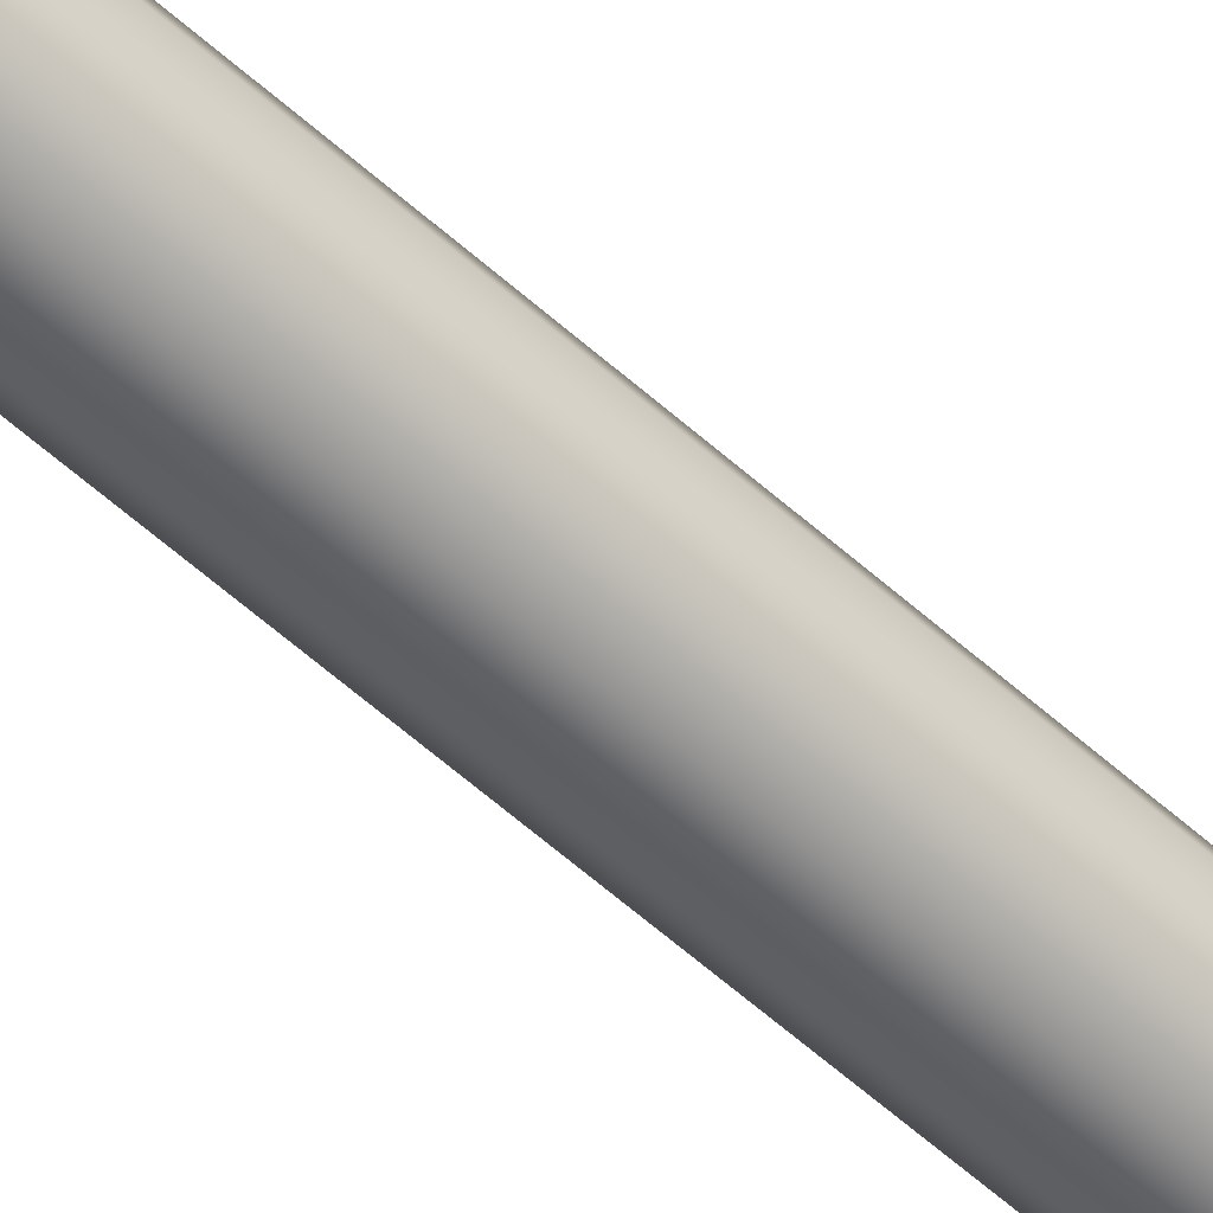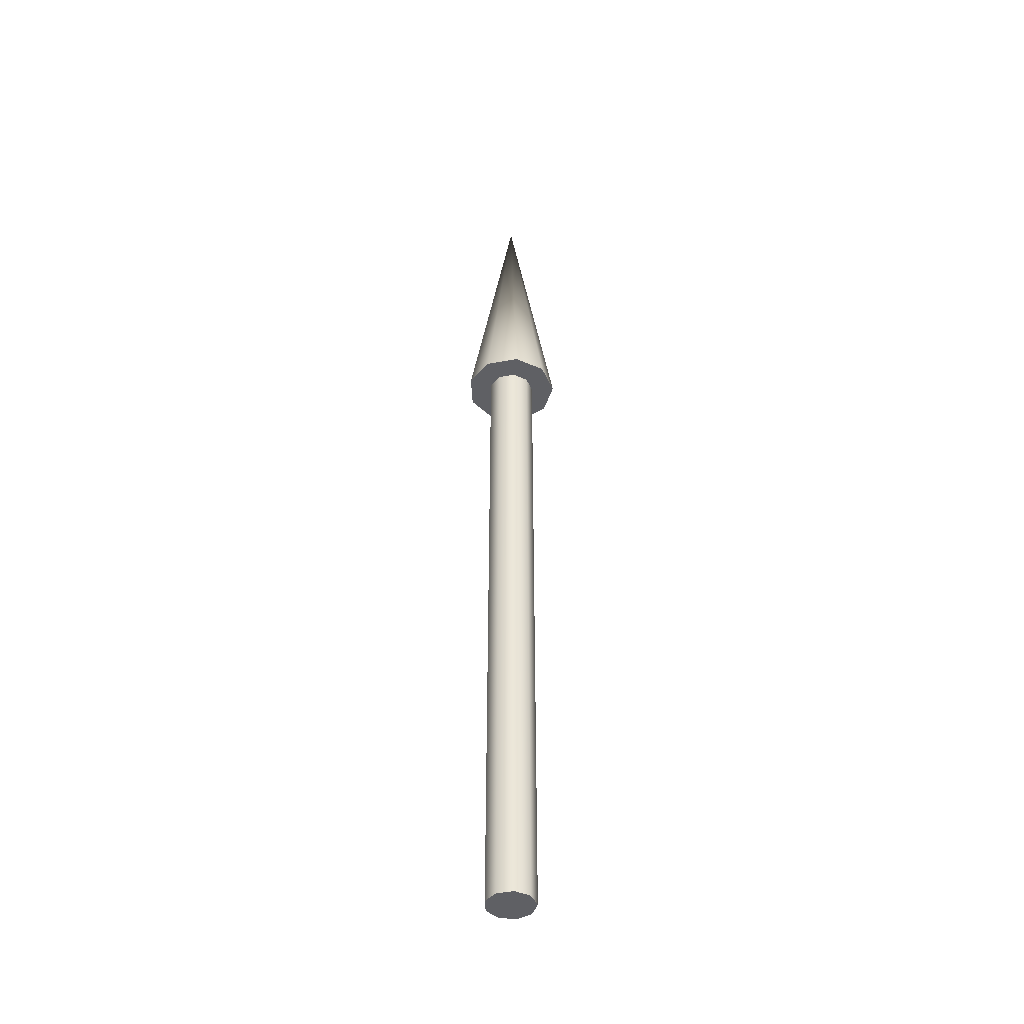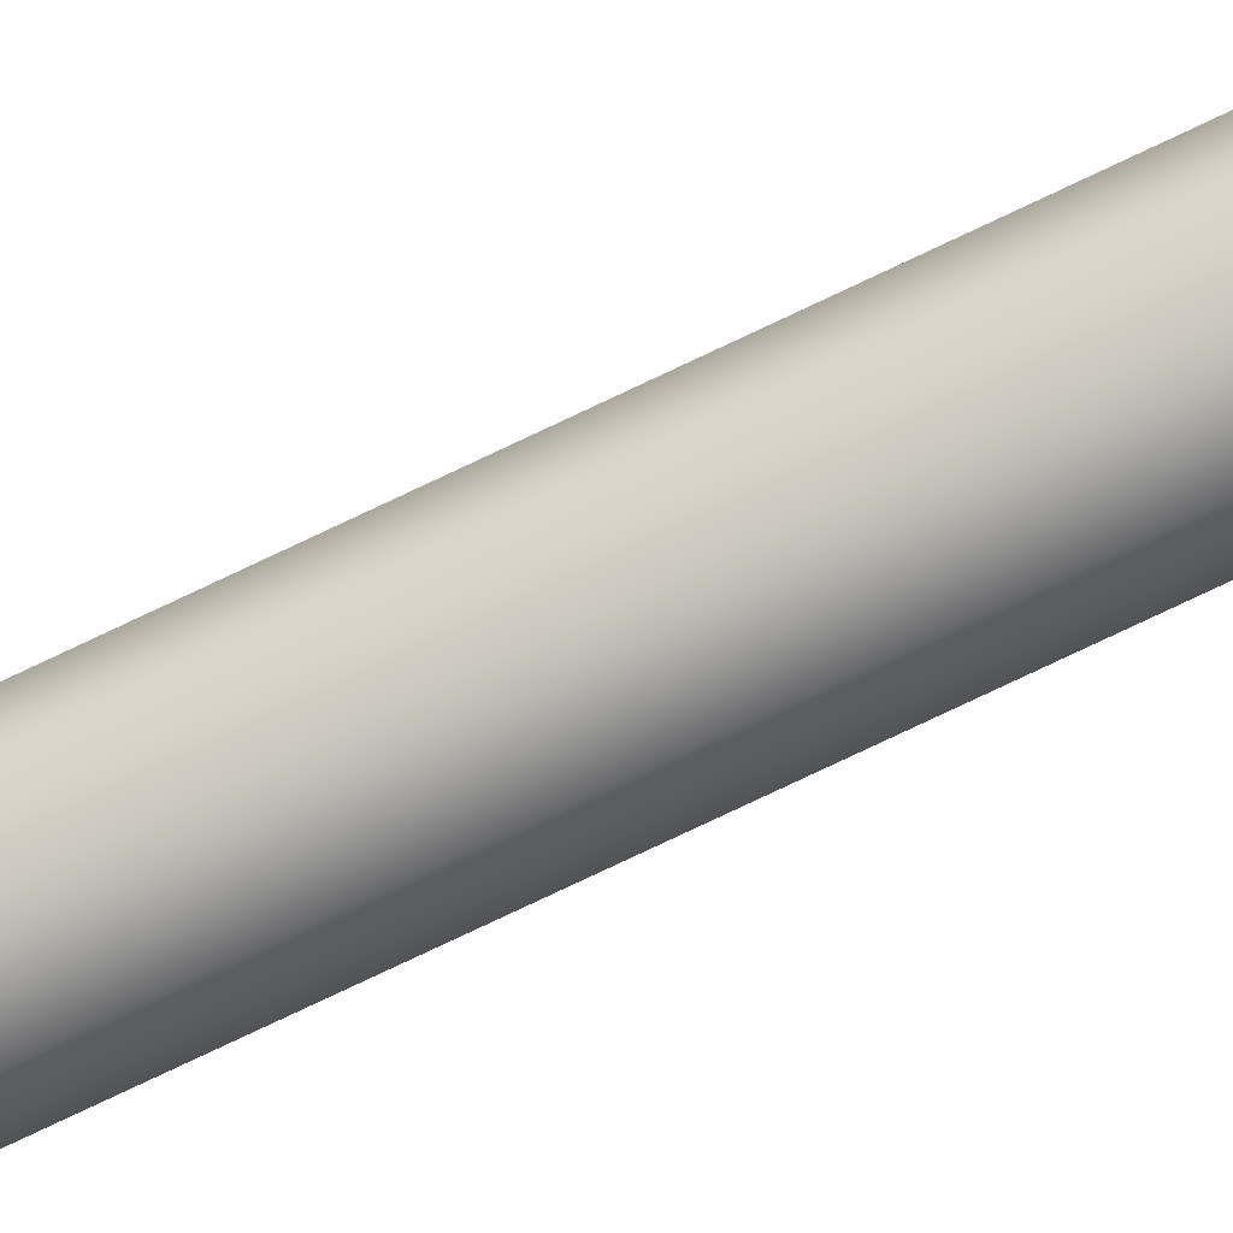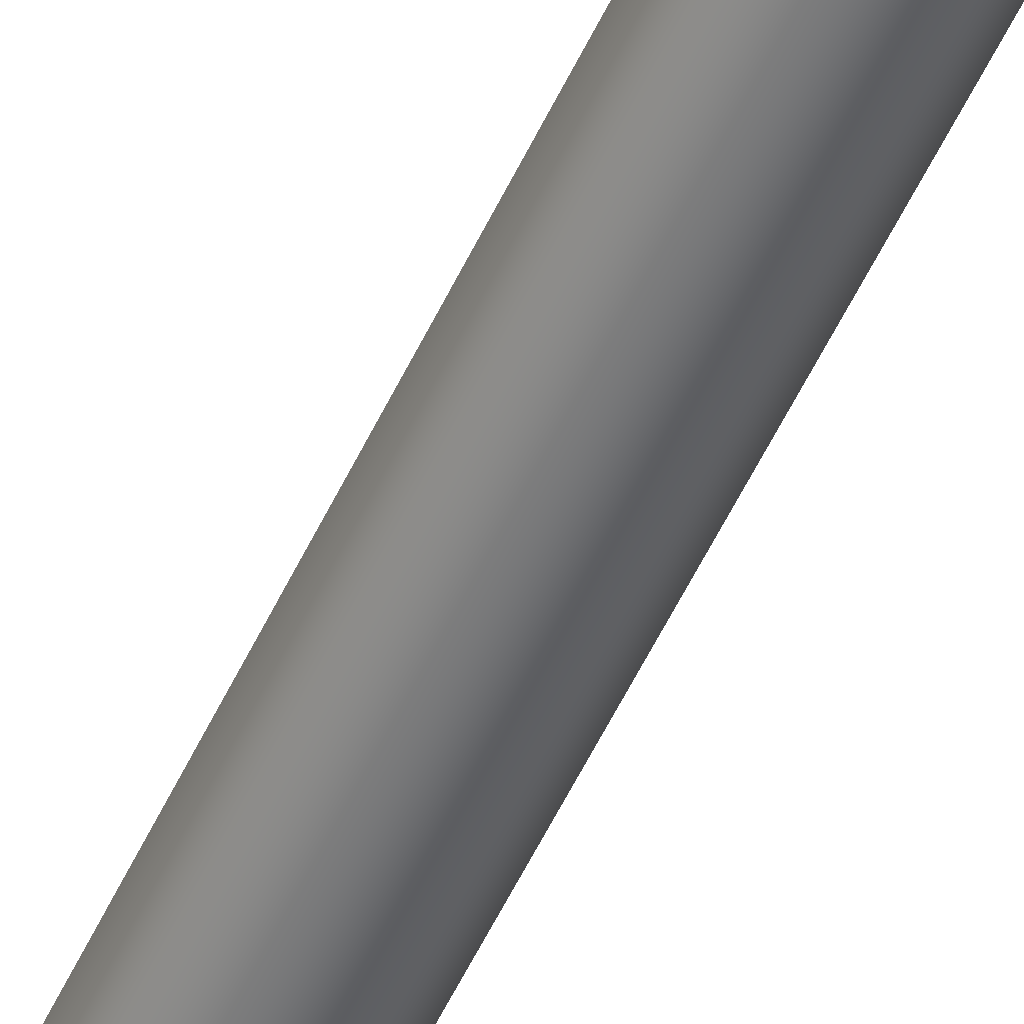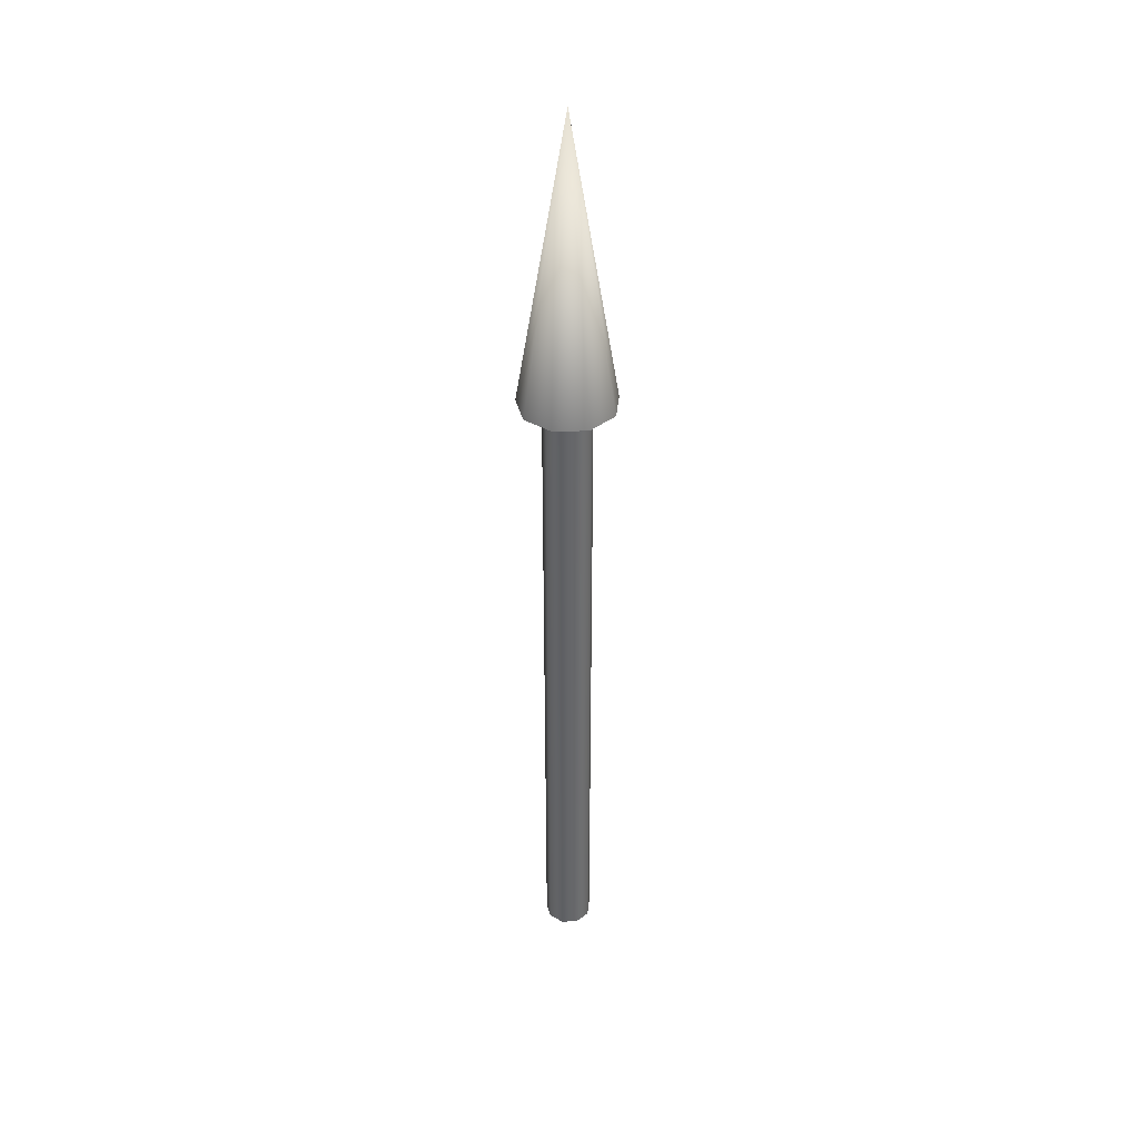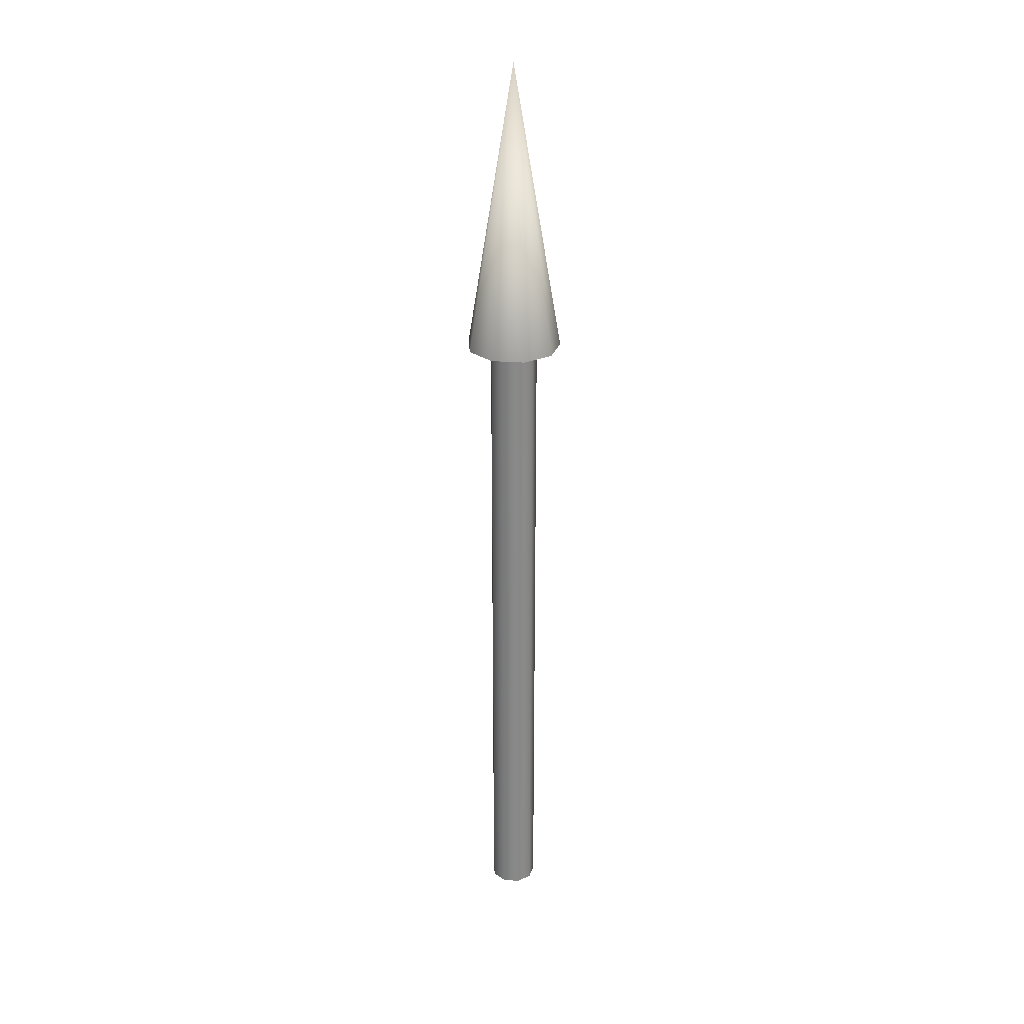
<metadata>
{"format":"obj","ext":"obj","renderer":"f3d","projection":"perspective","resolution":1024,"background":"white","views":[{"elev":-58.4,"azim":47.1,"up":"+Y"},{"elev":-43.5,"azim":-37.4,"up":"+Z"},{"elev":-79.6,"azim":115.2,"up":"+Y"},{"elev":-54.6,"azim":155.3,"up":"+Y"},{"elev":38.4,"azim":-14.0,"up":"+Z"},{"elev":27.2,"azim":-163.2,"up":"+Z"}]}
</metadata>
<code>
v 0.025 0 0
v 0.01915 0.01607 0
v 0.004341 0.02462 0
v -0.0125 0.02165 0
v -0.02349 0.008551 0
v -0.02349 -0.008551 0
v -0.0125 -0.02165 0
v 0.004341 -0.02462 0
v 0.01915 -0.01607 0
v 0.025 0 0
v 0.01915 0.01607 0
v 0.004341 0.02462 0
v -0.0125 0.02165 0
v -0.02349 0.008551 0
v -0.02349 -0.008551 0
v -0.0125 -0.02165 0
v 0.004341 -0.02462 0
v 0.01915 -0.01607 0
v 0.025 0 0.7
v 0.01915 0.01607 0.7
v 0.004341 0.02462 0.7
v -0.0125 0.02165 0.7
v -0.02349 0.008551 0.7
v -0.02349 -0.008551 0.7
v -0.0125 -0.02165 0.7
v 0.004341 -0.02462 0.7
v 0.01915 -0.01607 0.7
v 0.025 0 0.7
v 0.01915 0.01607 0.7
v 0.004341 0.02462 0.7
v -0.0125 0.02165 0.7
v -0.02349 0.008551 0.7
v -0.02349 -0.008551 0.7
v -0.0125 -0.02165 0.7
v 0.004341 -0.02462 0.7
v 0.01915 -0.01607 0.7
v 0.05 0 0.7
v 0.0383 0.03214 0.7
v 0.008682 0.04924 0.7
v -0.025 0.0433 0.7
v -0.04698 0.0171 0.7
v -0.04698 -0.0171 0.7
v -0.025 -0.0433 0.7
v 0.008682 -0.04924 0.7
v 0.0383 -0.03214 0.7
v 0 0 1
v 0.05 0 0.7
v 0.0383 0.03214 0.7
v 0.008682 0.04924 0.7
v -0.025 0.0433 0.7
v -0.04698 0.0171 0.7
v -0.04698 -0.0171 0.7
v -0.025 -0.0433 0.7
v 0.008682 -0.04924 0.7
v 0.0383 -0.03214 0.7
f 1 3 2
f 1 4 3
f 1 5 4
f 1 6 5
f 1 7 6
f 1 8 7
f 1 9 8
f 10 20 19
f 10 11 20
f 11 21 20
f 11 12 21
f 12 22 21
f 12 13 22
f 13 23 22
f 13 14 23
f 14 24 23
f 14 15 24
f 15 25 24
f 15 16 25
f 16 26 25
f 16 17 26
f 17 27 26
f 17 18 27
f 18 19 27
f 18 10 19
f 28 38 37
f 28 29 38
f 29 39 38
f 29 30 39
f 30 40 39
f 30 31 40
f 31 41 40
f 31 32 41
f 32 42 41
f 32 33 42
f 33 43 42
f 33 34 43
f 34 44 43
f 34 35 44
f 35 45 44
f 35 36 45
f 36 37 45
f 36 28 37
f 46 47 48
f 46 48 49
f 46 49 50
f 46 50 51
f 46 51 52
f 46 52 53
f 46 53 54
f 46 54 55
f 46 55 47

</code>
